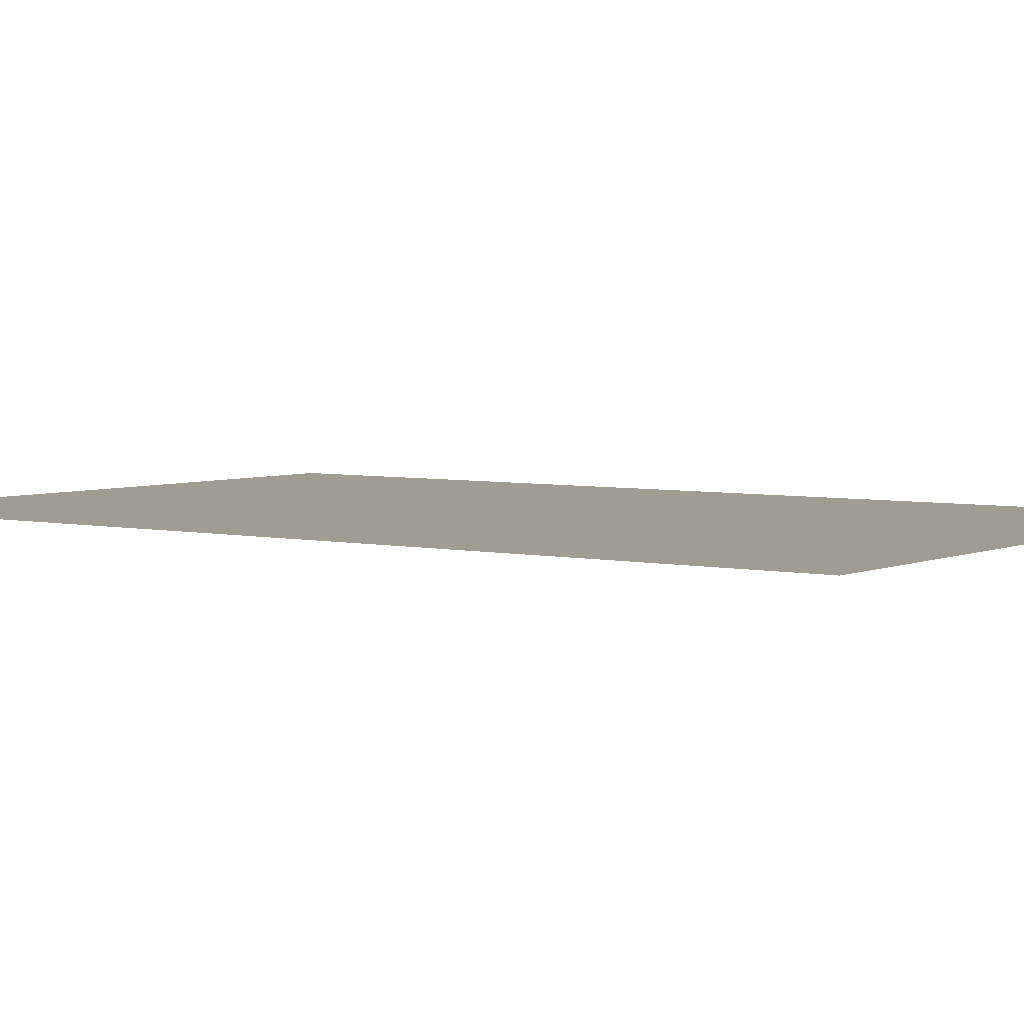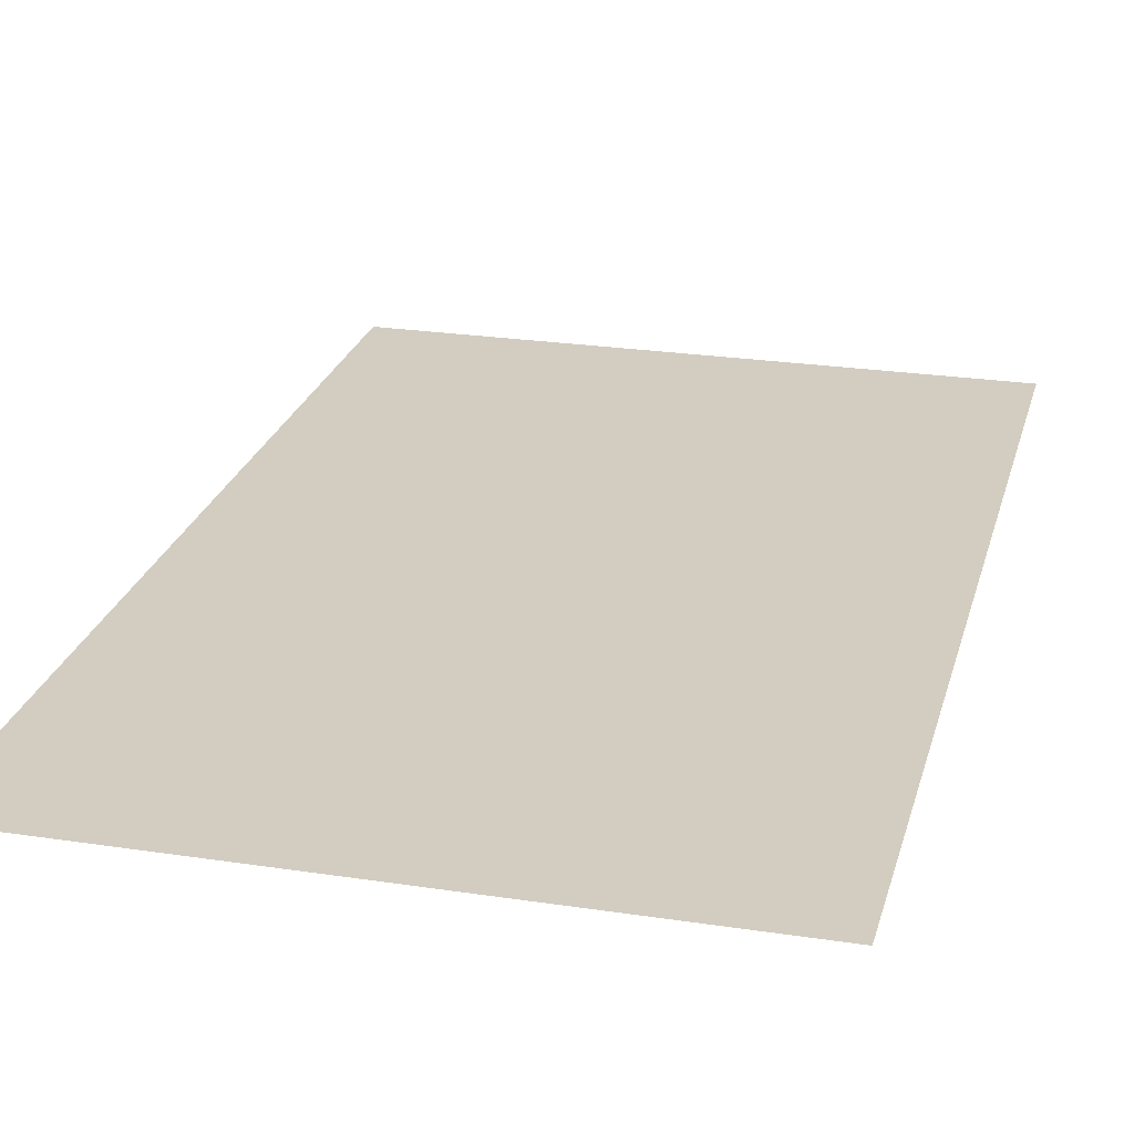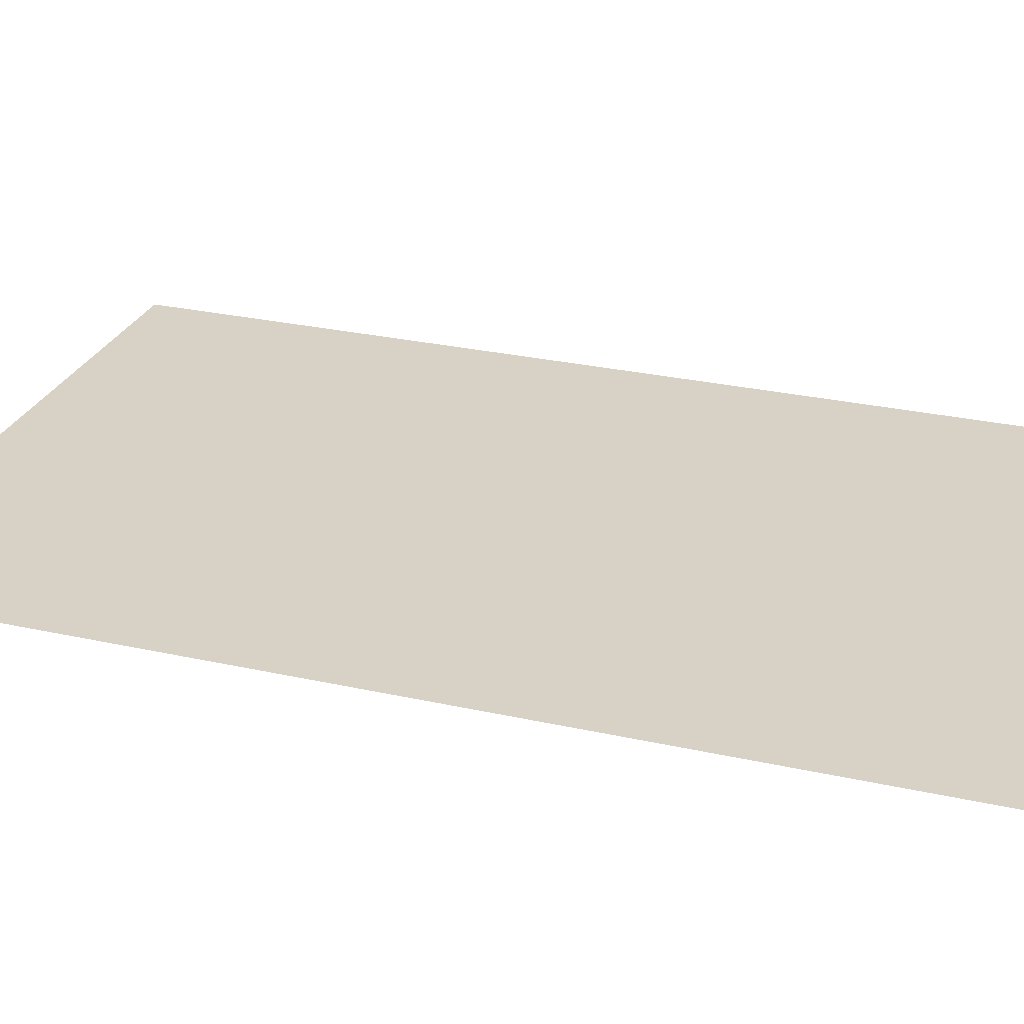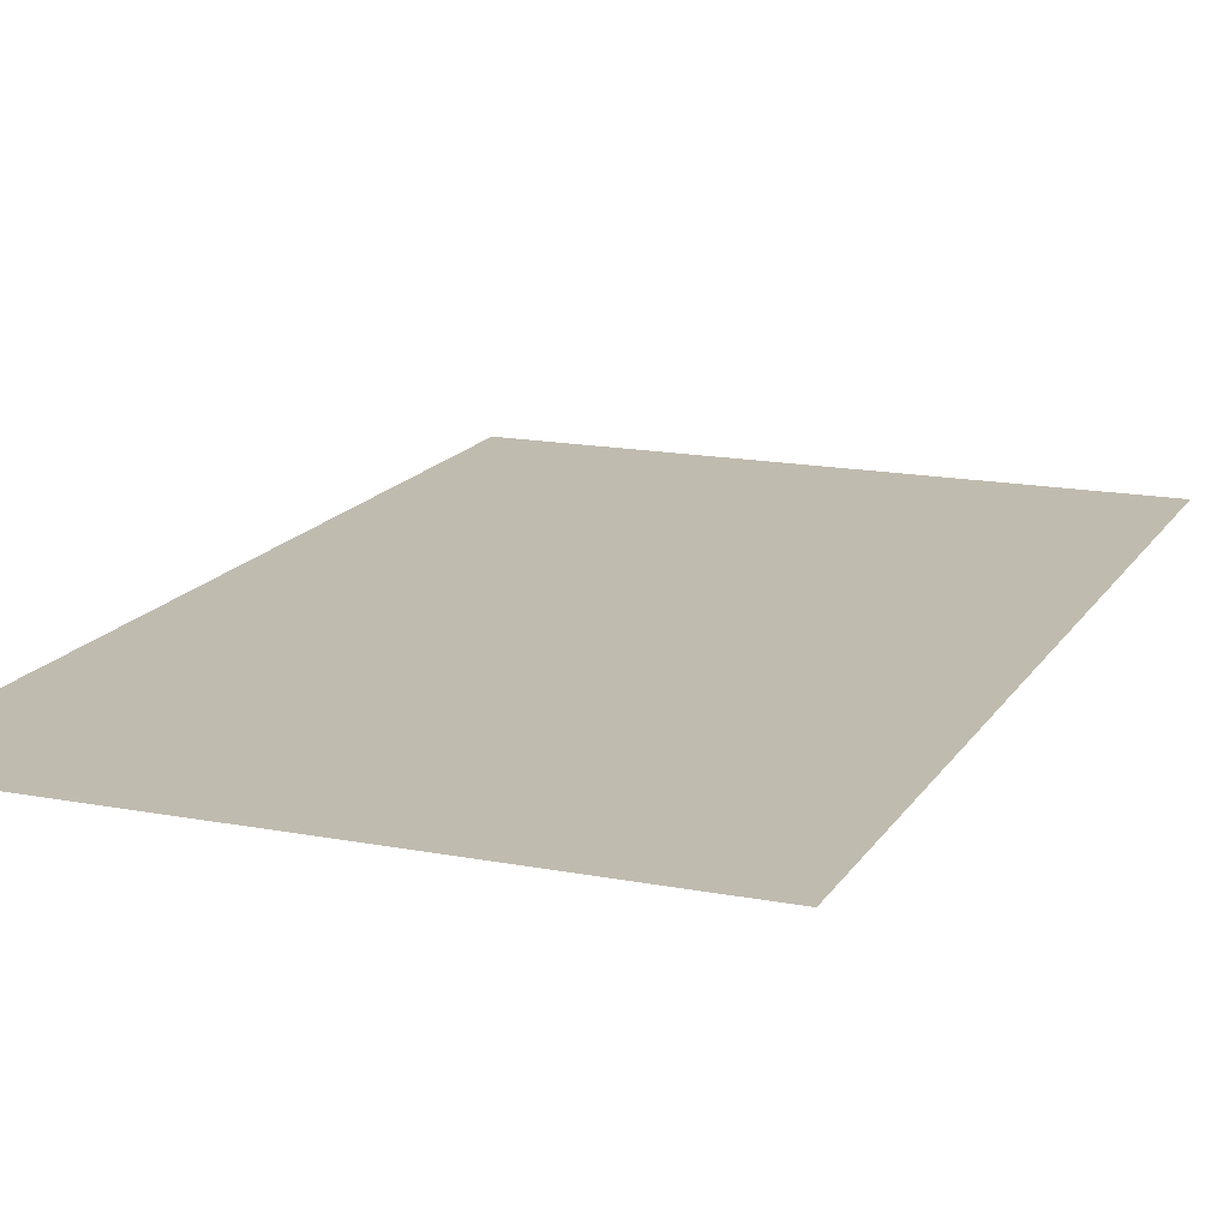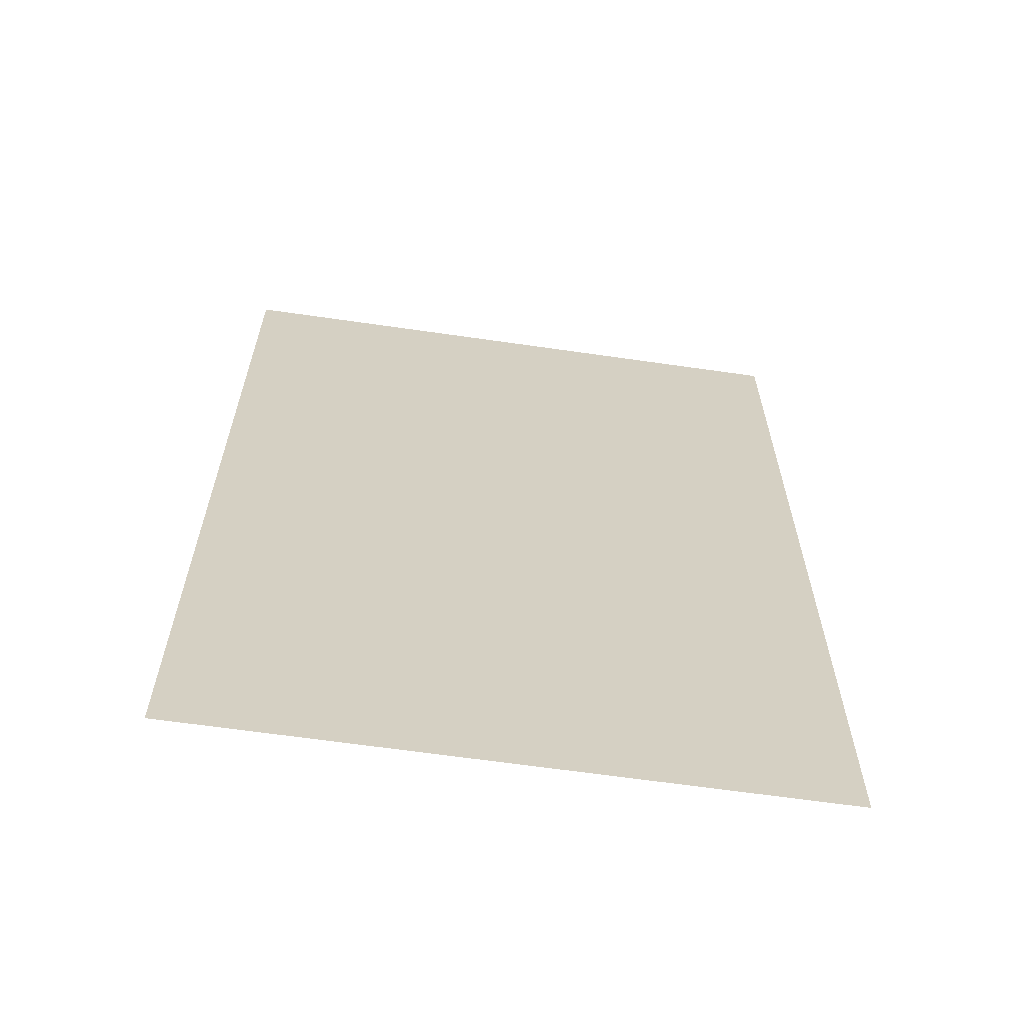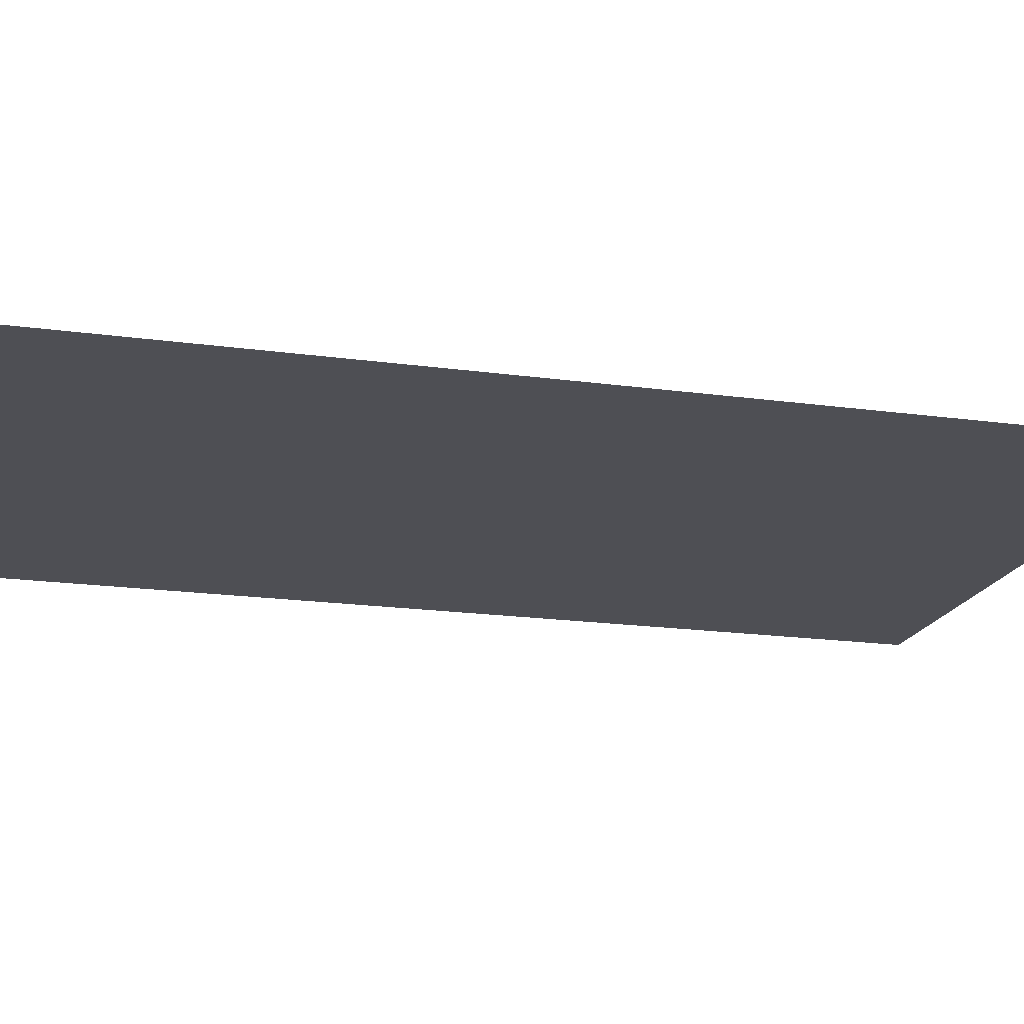
<metadata>
{"format":"obj","ext":"obj","renderer":"f3d","projection":"perspective","resolution":1024,"background":"white","views":[{"elev":4.4,"azim":125.9,"up":"+Z"},{"elev":24.4,"azim":-165.9,"up":"+Z"},{"elev":27.5,"azim":109.0,"up":"+Z"},{"elev":16.1,"azim":21.7,"up":"+Z"},{"elev":-64.1,"azim":-8.3,"up":"+Y"},{"elev":-18.3,"azim":74.9,"up":"+Z"}]}
</metadata>
<code>
o mesh43/mesh43-geometry#mesh43-geometry
v -0.722 0.1319 0.2462
v -0.4683 -0.266 0.2462
v -0.722 -0.266 0.2462
v -0.4683 0.1319 0.2462
f 1 2 3
f 2 1 4
f 3 2 1
f 4 1 2

</code>
